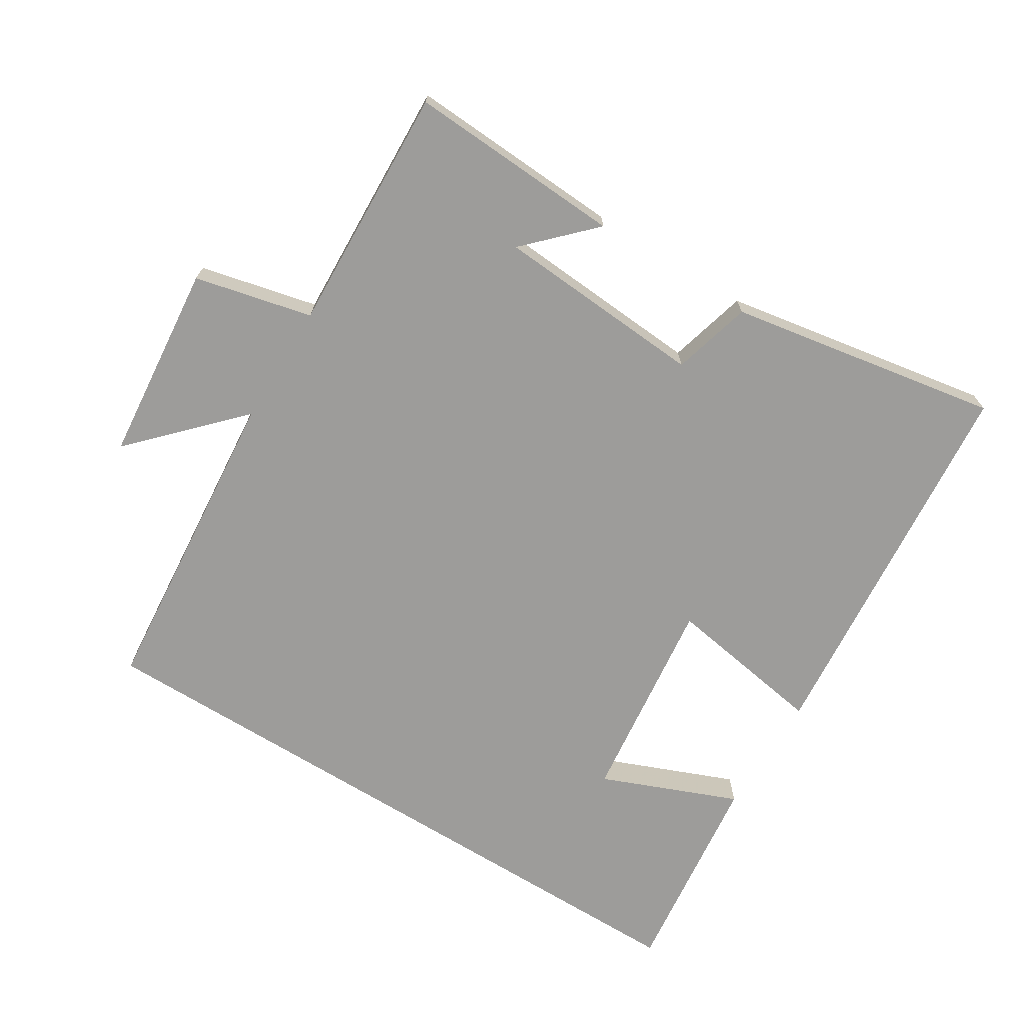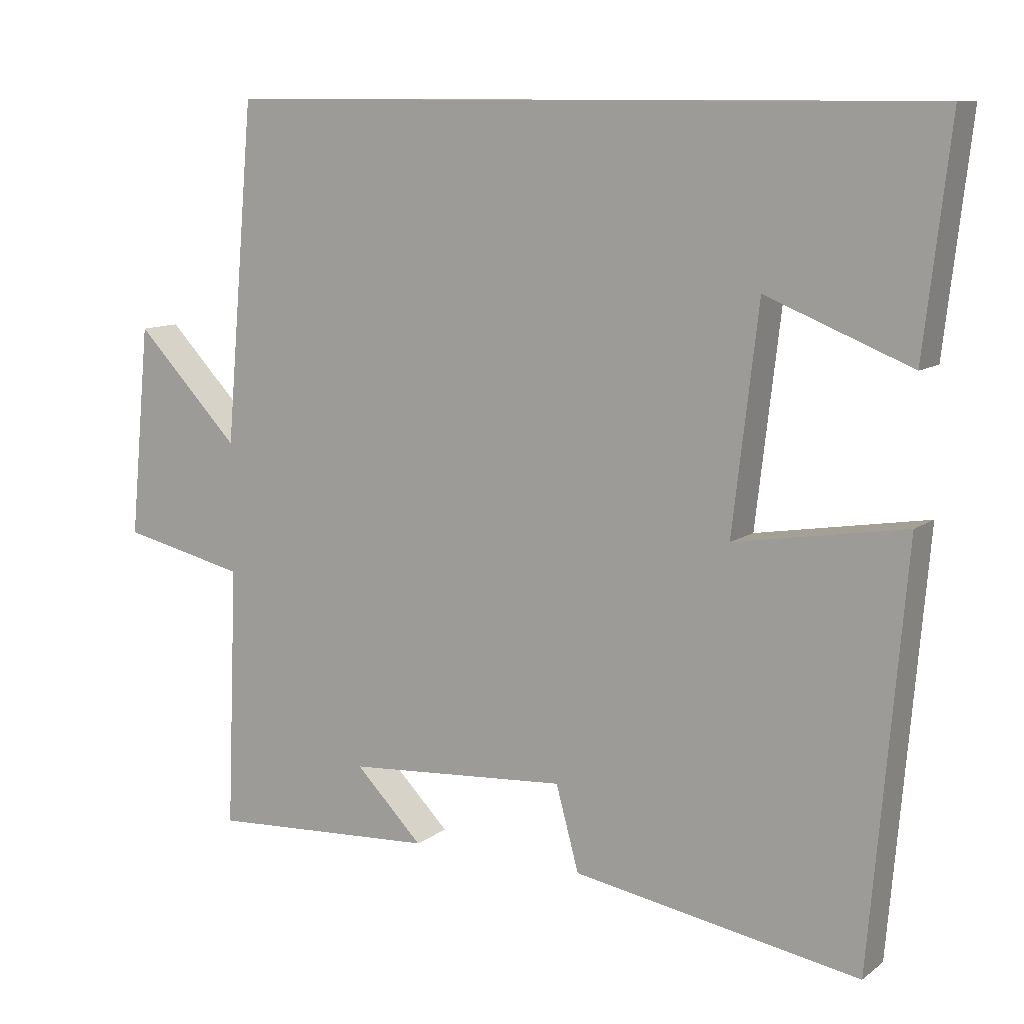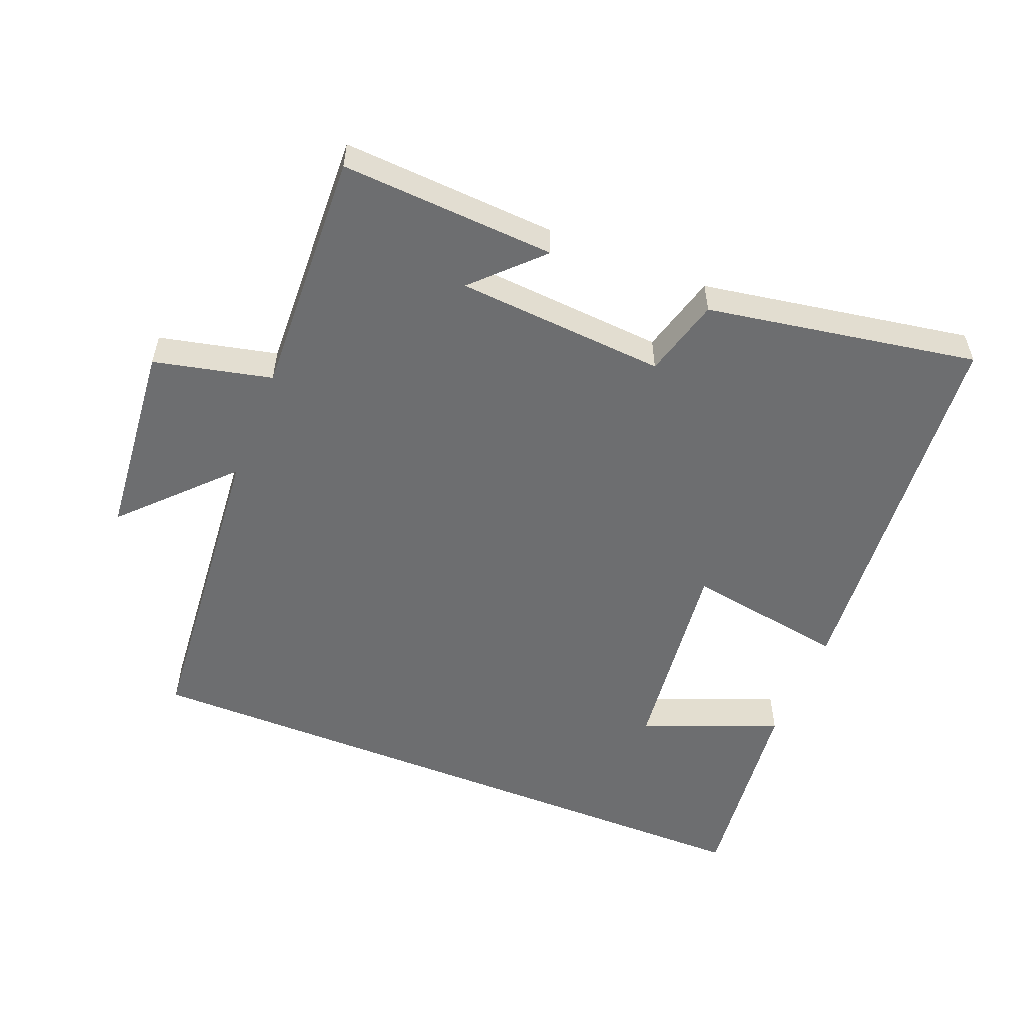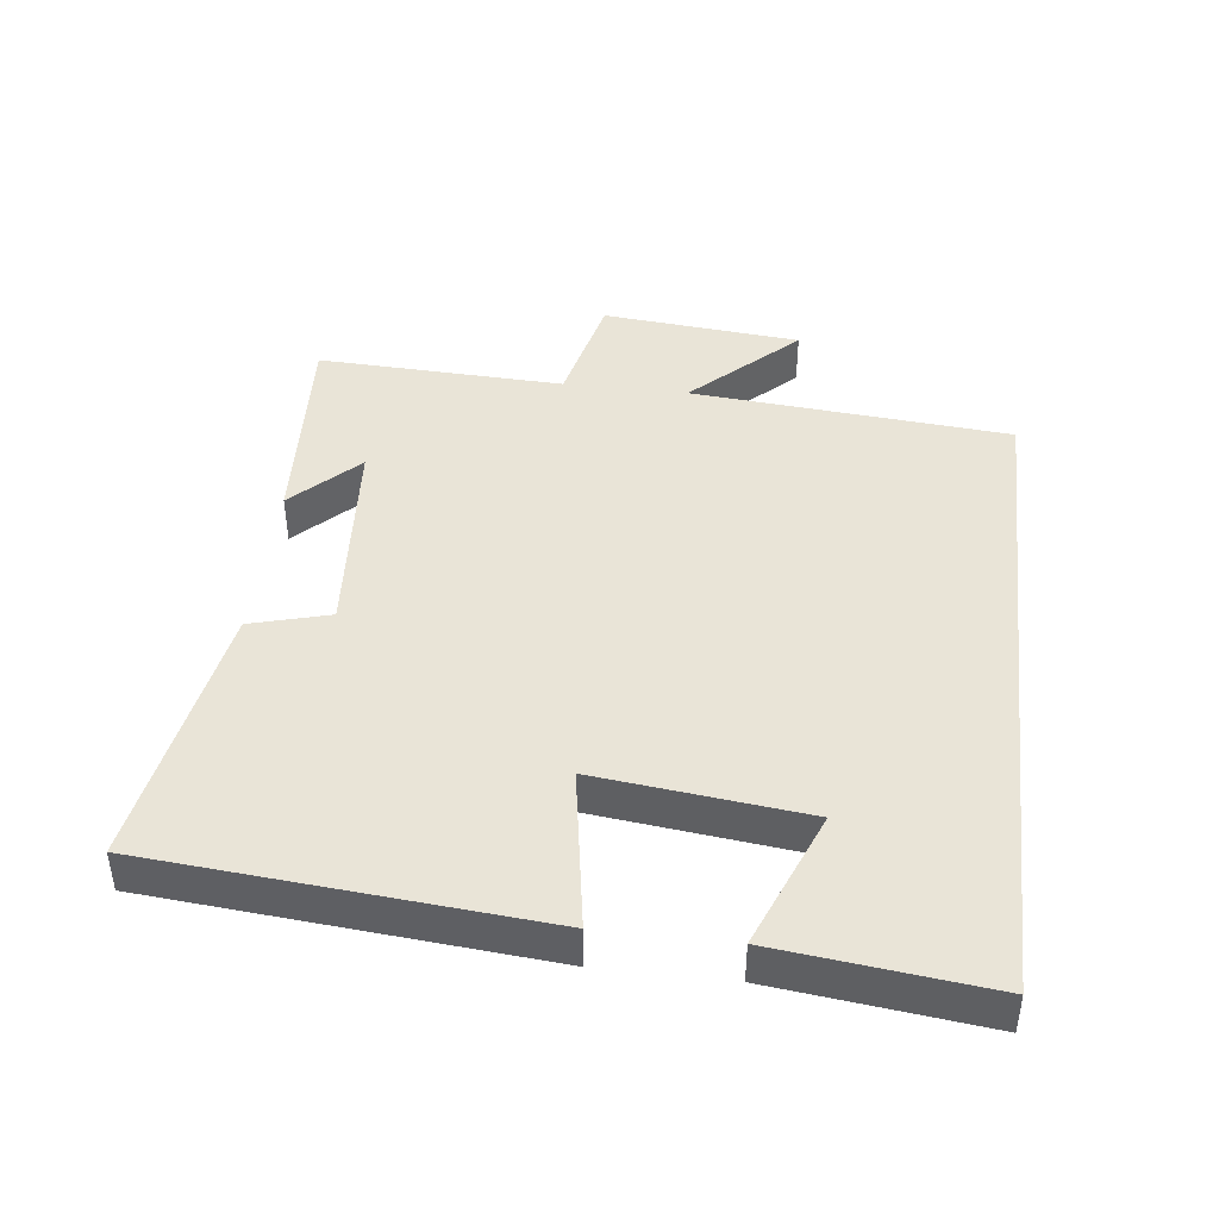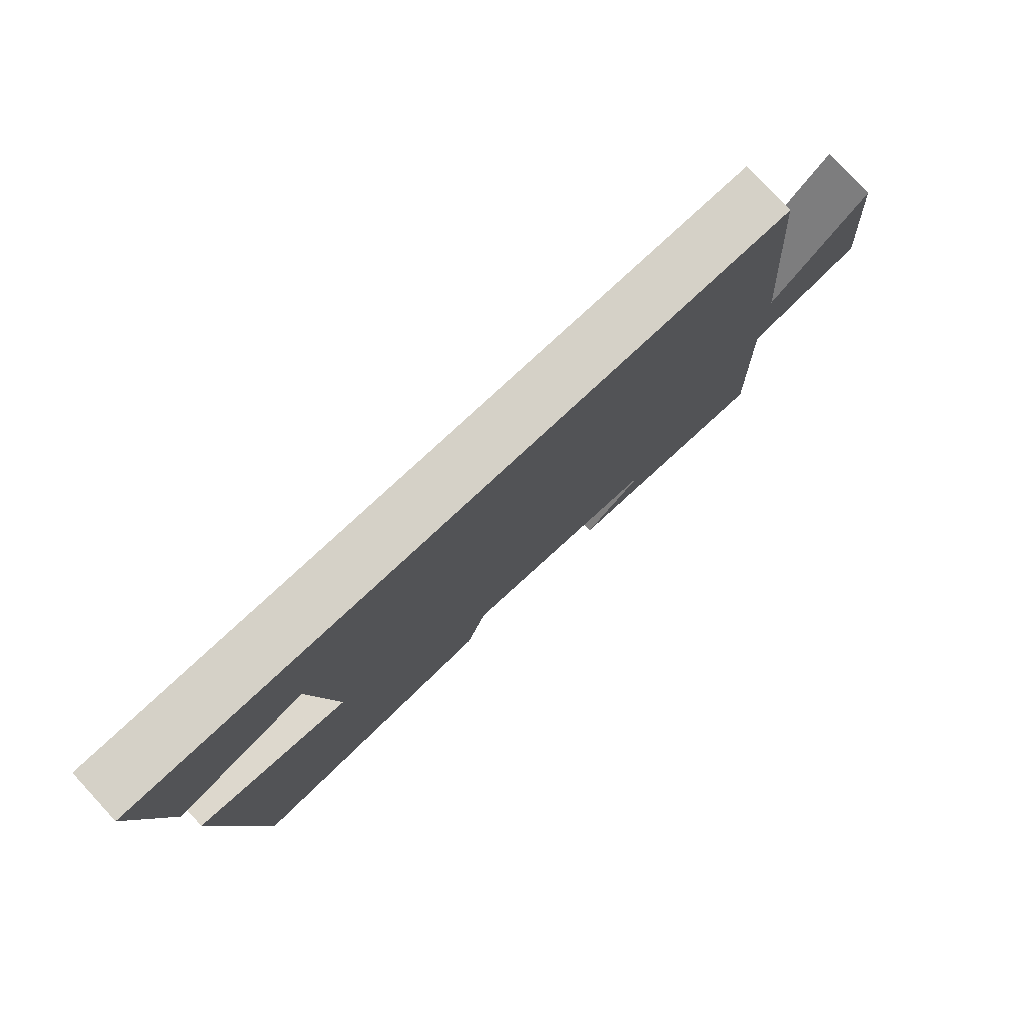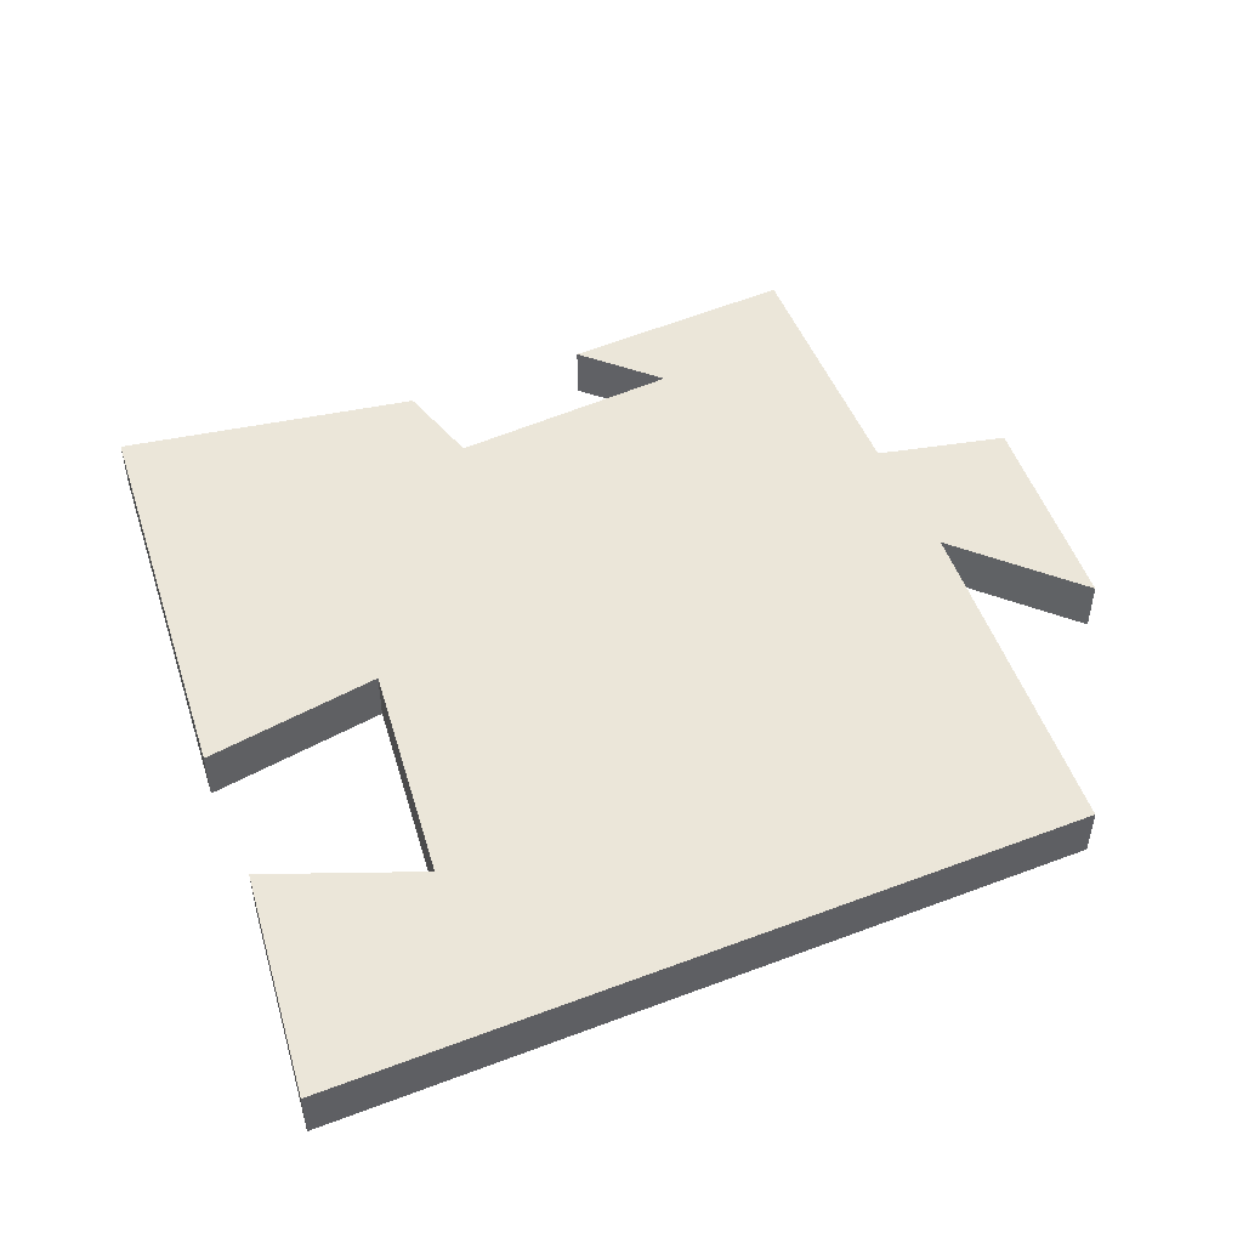
<metadata>
{"format":"obj","ext":"obj","renderer":"f3d","projection":"perspective","resolution":1024,"background":"white","views":[{"elev":-70.3,"azim":148.3,"up":"+Y"},{"elev":10.2,"azim":-149.9,"up":"+Z"},{"elev":-54.3,"azim":158.1,"up":"+Y"},{"elev":43.2,"azim":-83.3,"up":"+Y"},{"elev":79.1,"azim":-42.8,"up":"+Z"},{"elev":48.3,"azim":-22.9,"up":"+Y"}]}
</metadata>
<code>
v -0.536 0.07 0.5
v 0.459 0.07 0.5
v 0.5 0.07 0.029
v 0.646 0.07 0.181
v 0.674 0.07 -0.113
v 0.5 0.07 -0.153
v 0.515 0.07 -0.518
v 0.197 0.07 -0.5
v 0.291 0.07 -0.405
v -0.019 0.07 -0.383
v -0.051 0.07 -0.5
v -0.451 0.07 -0.569
v -0.5 0.07 0.002
v -0.262 0.07 -0.037
v -0.298 0.07 0.271
v -0.5 0.07 0.19
v -0.536 0 0.5
v 0.459 0 0.5
v 0.5 0 0.029
v 0.646 0 0.181
v 0.674 0 -0.113
v 0.5 0 -0.153
v 0.515 0 -0.518
v 0.197 0 -0.5
v 0.291 0 -0.405
v -0.019 0 -0.383
v -0.051 0 -0.5
v -0.451 0 -0.569
v -0.5 0 0.002
v -0.262 0 -0.037
v -0.298 0 0.271
v -0.5 0 0.19
f 15 16 1
f 11 12 13 14
f 10 11 14 15
f 9 10 15
f 7 8 9
f 6 7 9 15
f 3 4 5 6
f 3 6 15
f 1 2 3 15
f 17 32 31
f 30 29 28 27
f 31 30 27 26
f 31 26 25
f 25 24 23
f 31 25 23 22
f 22 21 20 19
f 31 22 19
f 31 19 18 17
f 1 17 18 2
f 2 18 19 3
f 3 19 20 4
f 4 20 21 5
f 5 21 22 6
f 6 22 23 7
f 7 23 24 8
f 8 24 25 9
f 9 25 26 10
f 10 26 27 11
f 11 27 28 12
f 12 28 29 13
f 13 29 30 14
f 14 30 31 15
f 15 31 32 16
f 16 32 17 1

</code>
